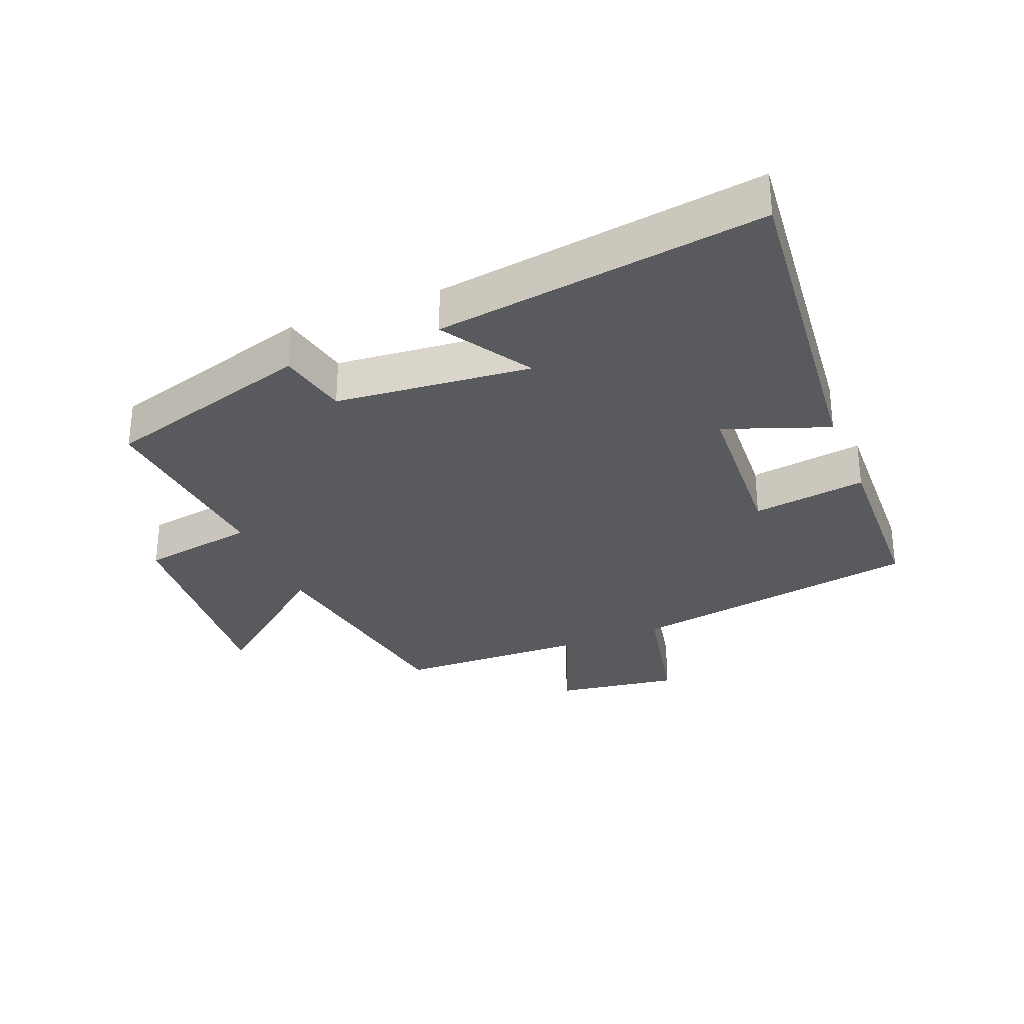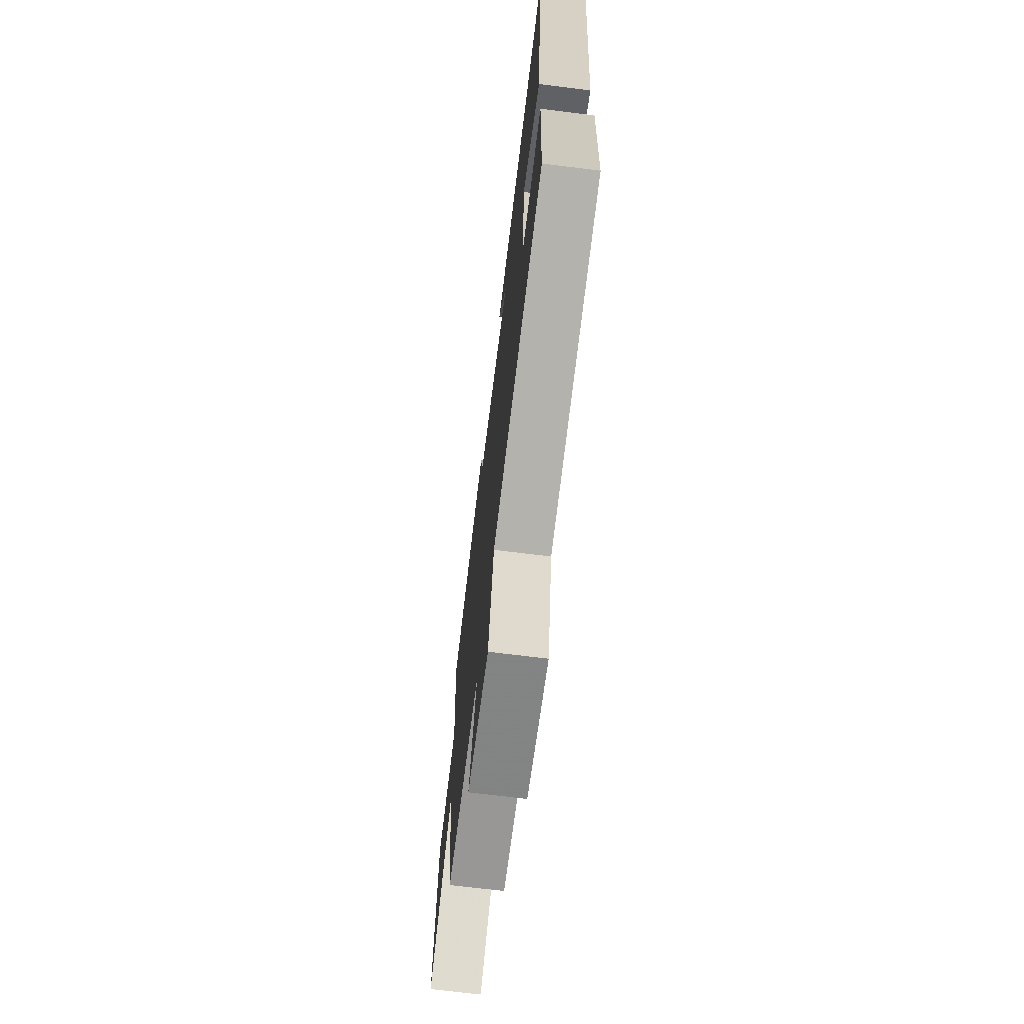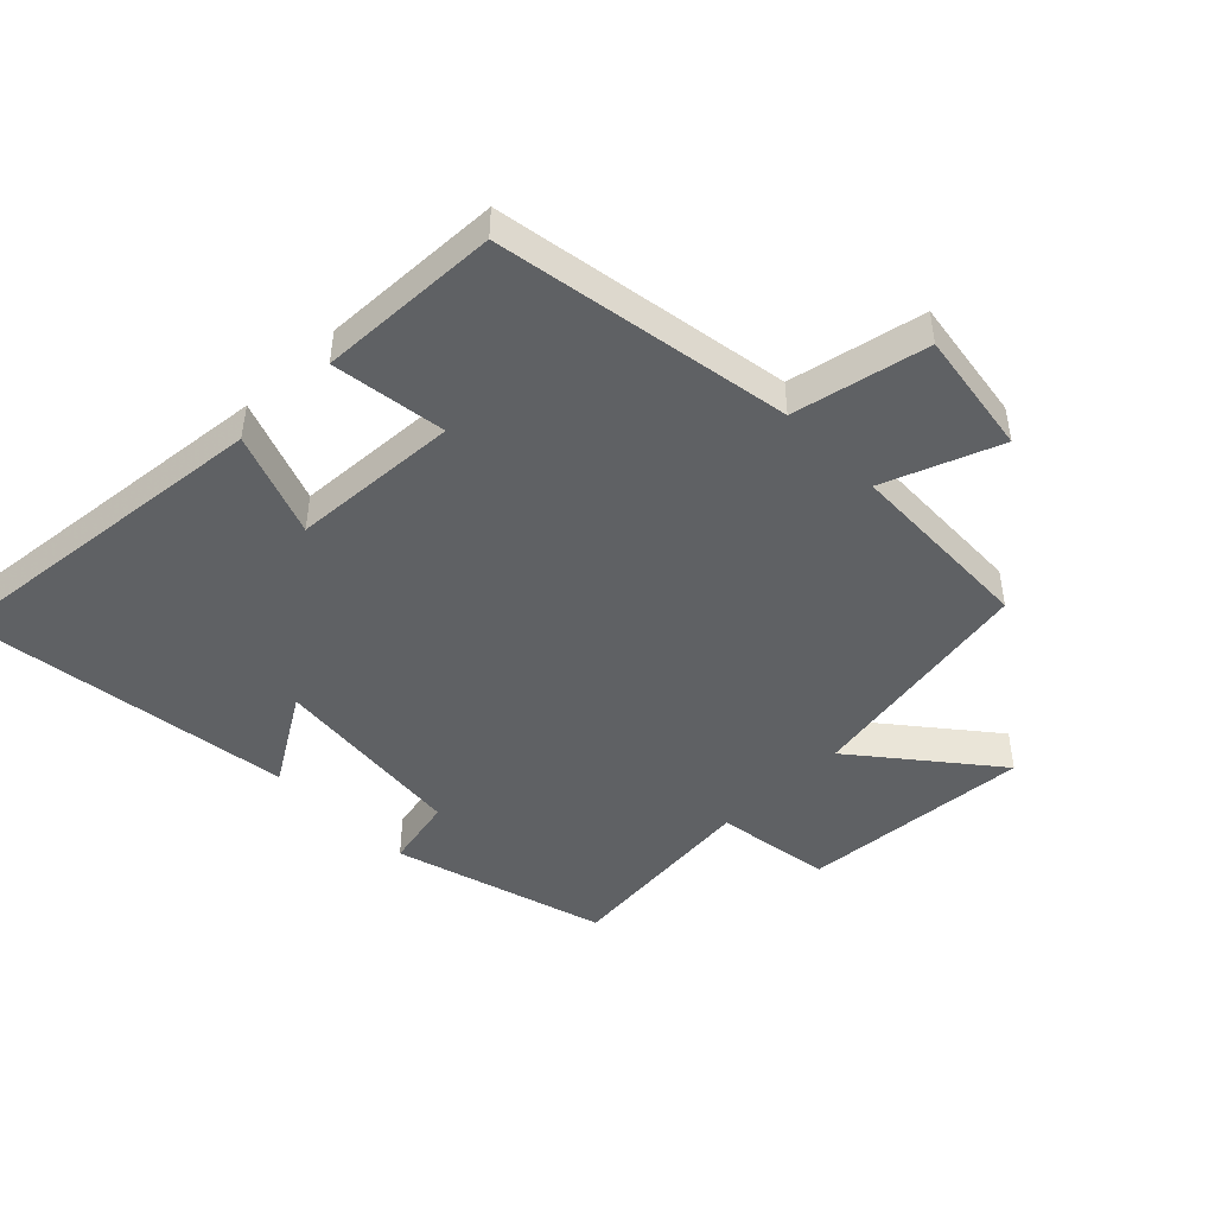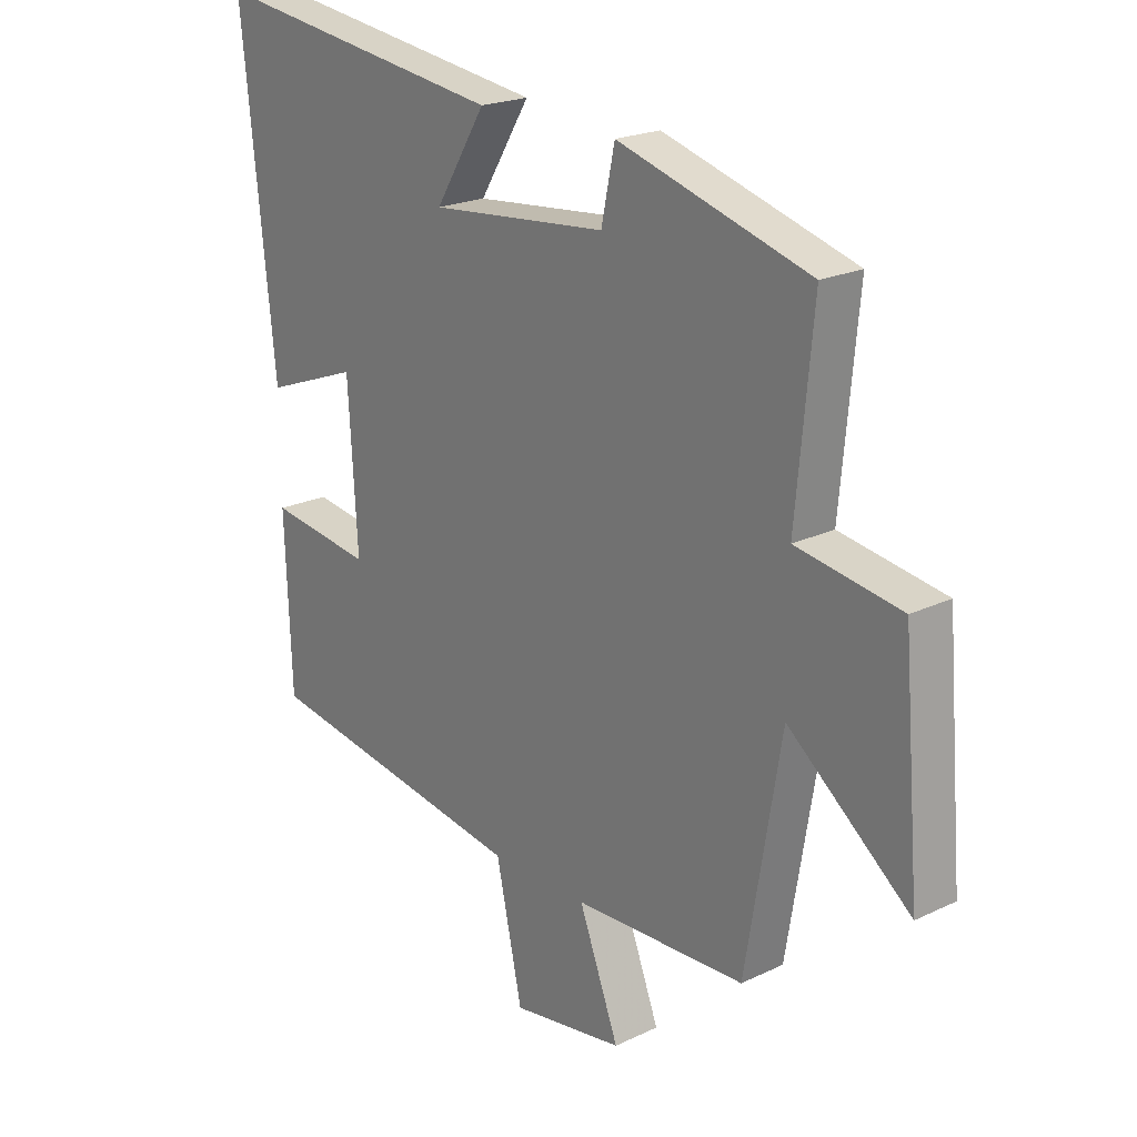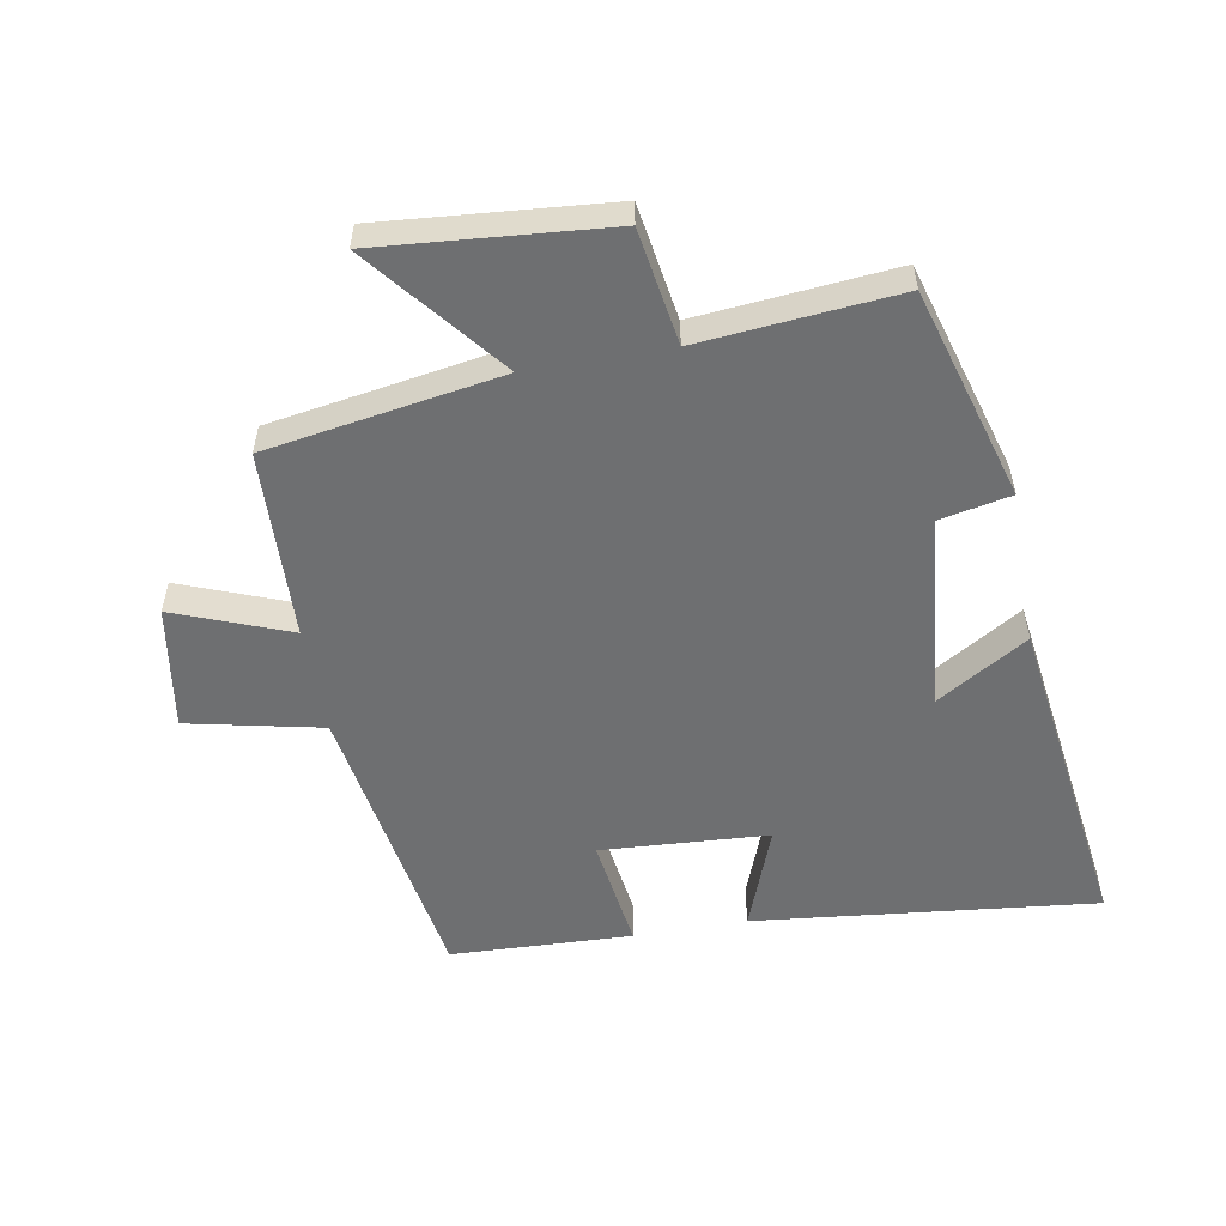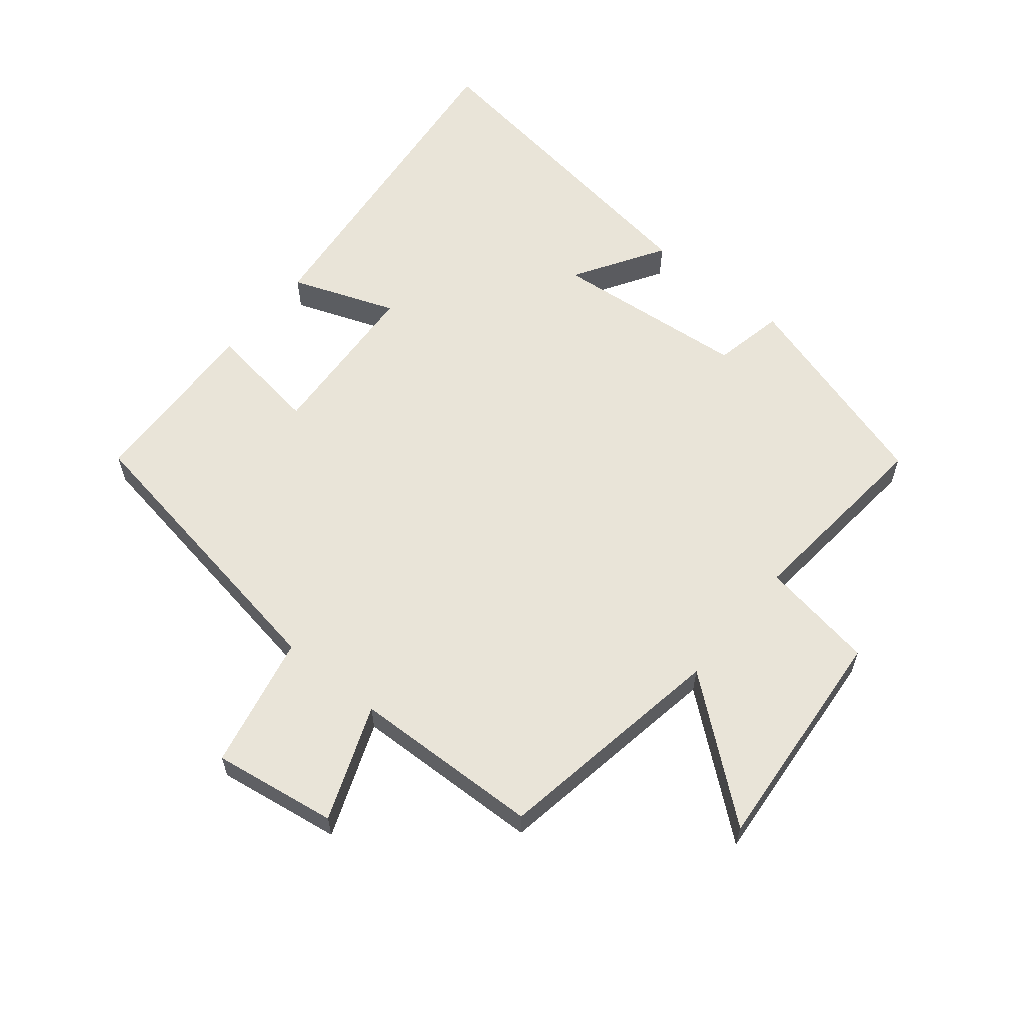
<metadata>
{"format":"obj","ext":"obj","renderer":"f3d","projection":"perspective","resolution":1024,"background":"white","views":[{"elev":-30.6,"azim":22.2,"up":"+Y"},{"elev":-70.1,"azim":82.9,"up":"+Z"},{"elev":-46.7,"azim":134.6,"up":"+Y"},{"elev":21.2,"azim":-130.4,"up":"+Z"},{"elev":-54.5,"azim":-80.0,"up":"+Y"},{"elev":60.6,"azim":-140.7,"up":"+Y"}]}
</metadata>
<code>
v 0.557 0.07 0.571
v 0.5 0.07 0.036
v 0.337 0.07 0.097
v 0.321 0.07 -0.165
v 0.5 0.07 -0.14
v 0.489 0.07 -0.424
v 0.027 0.07 -0.5
v -0.018 0.07 -0.71
v -0.212 0.07 -0.68
v -0.143 0.07 -0.5
v -0.439 0.07 -0.49
v -0.5 0.07 -0.124
v -0.71 0.07 -0.293
v -0.68 0.07 0.065
v -0.5 0.07 0.094
v -0.529 0.07 0.403
v -0.199 0.07 0.5
v -0.176 0.07 0.389
v 0.13 0.07 0.359
v 0.043 0.07 0.5
v 0.557 0 0.571
v 0.5 0 0.036
v 0.337 0 0.097
v 0.321 0 -0.165
v 0.5 0 -0.14
v 0.489 0 -0.424
v 0.027 0 -0.5
v -0.018 0 -0.71
v -0.212 0 -0.68
v -0.143 0 -0.5
v -0.439 0 -0.49
v -0.5 0 -0.124
v -0.71 0 -0.293
v -0.68 0 0.065
v -0.5 0 0.094
v -0.529 0 0.403
v -0.199 0 0.5
v -0.176 0 0.389
v 0.13 0 0.359
v 0.043 0 0.5
f 19 20 1 2
f 18 19 2 3
f 15 16 17 18
f 15 18 3 4
f 12 13 14 15
f 10 11 12 15
f 10 15 4
f 7 8 9 10
f 6 7 10
f 4 5 6 10
f 22 21 40 39
f 23 22 39 38
f 38 37 36 35
f 24 23 38 35
f 35 34 33 32
f 35 32 31 30
f 24 35 30
f 30 29 28 27
f 30 27 26
f 30 26 25 24
f 1 21 22 2
f 2 22 23 3
f 3 23 24 4
f 4 24 25 5
f 5 25 26 6
f 6 26 27 7
f 7 27 28 8
f 8 28 29 9
f 9 29 30 10
f 10 30 31 11
f 11 31 32 12
f 12 32 33 13
f 13 33 34 14
f 14 34 35 15
f 15 35 36 16
f 16 36 37 17
f 17 37 38 18
f 18 38 39 19
f 19 39 40 20
f 20 40 21 1

</code>
